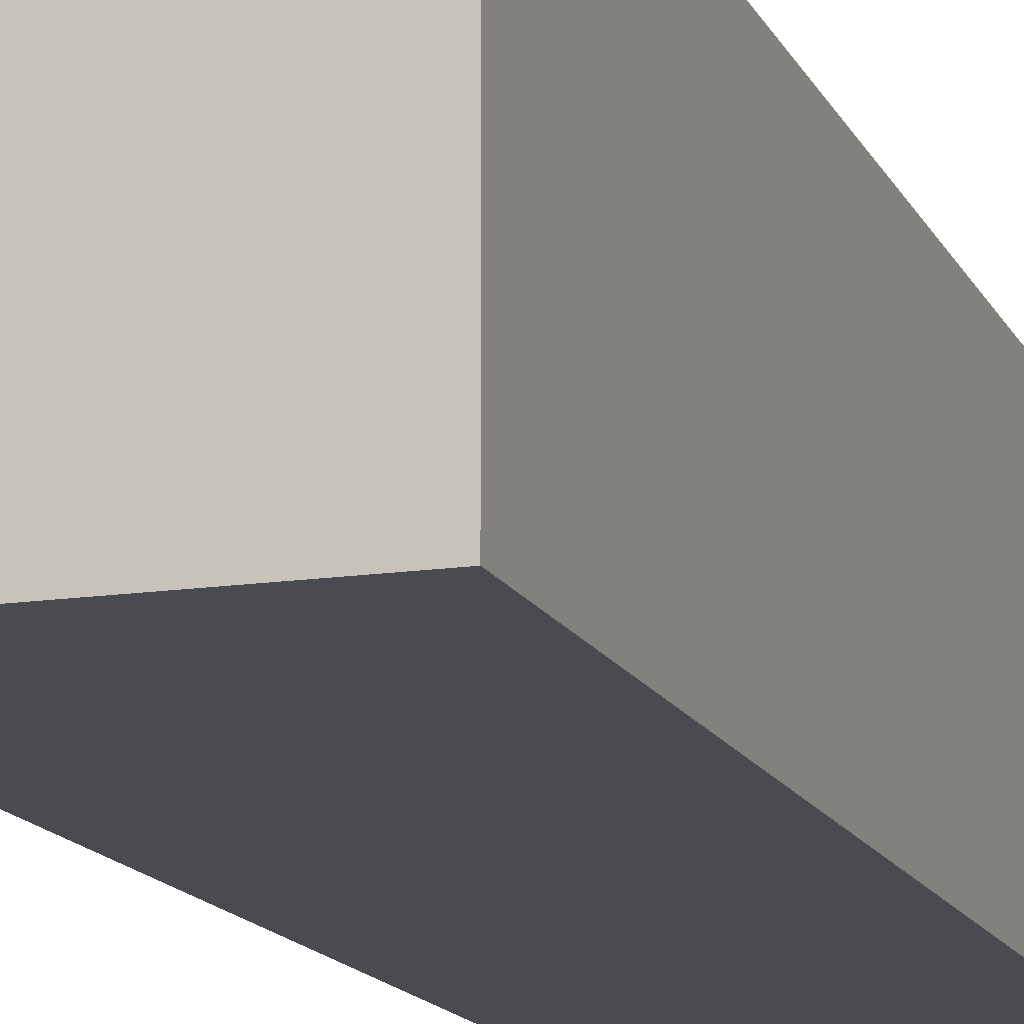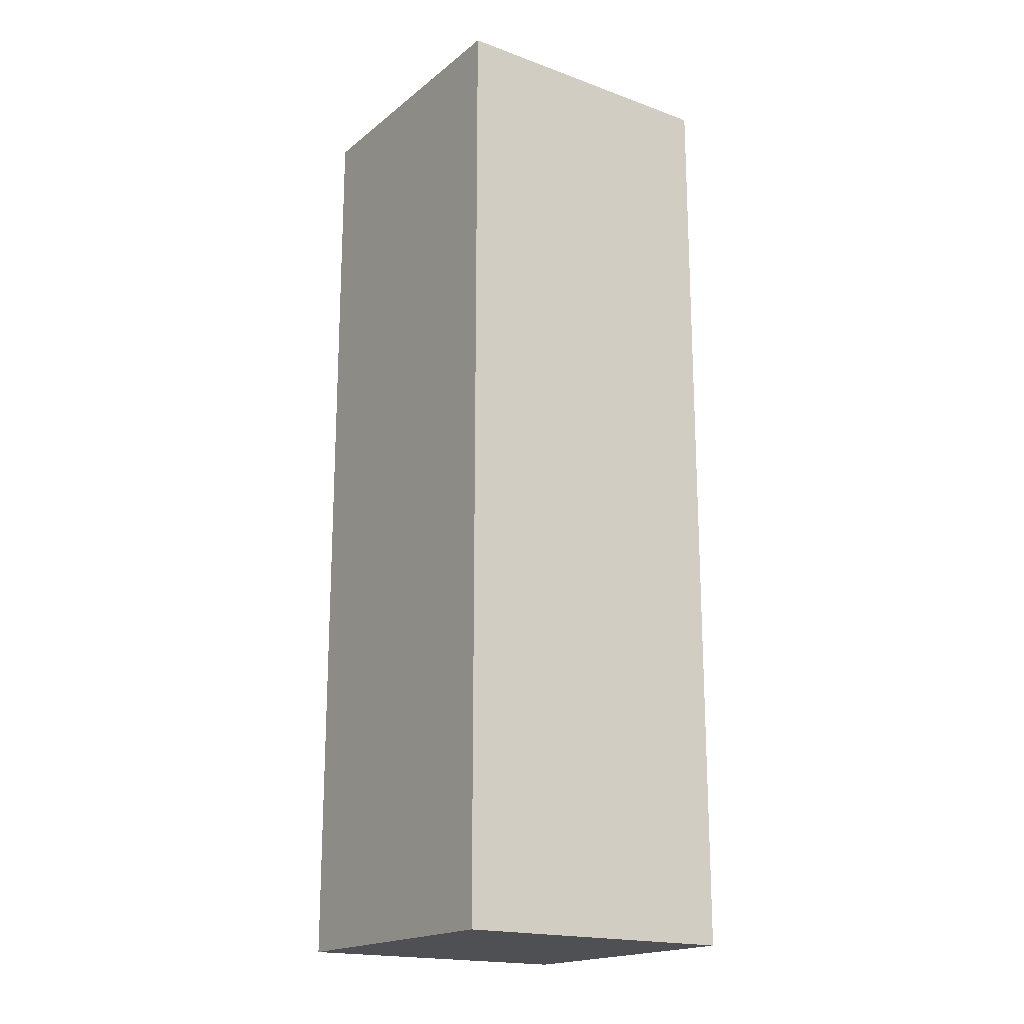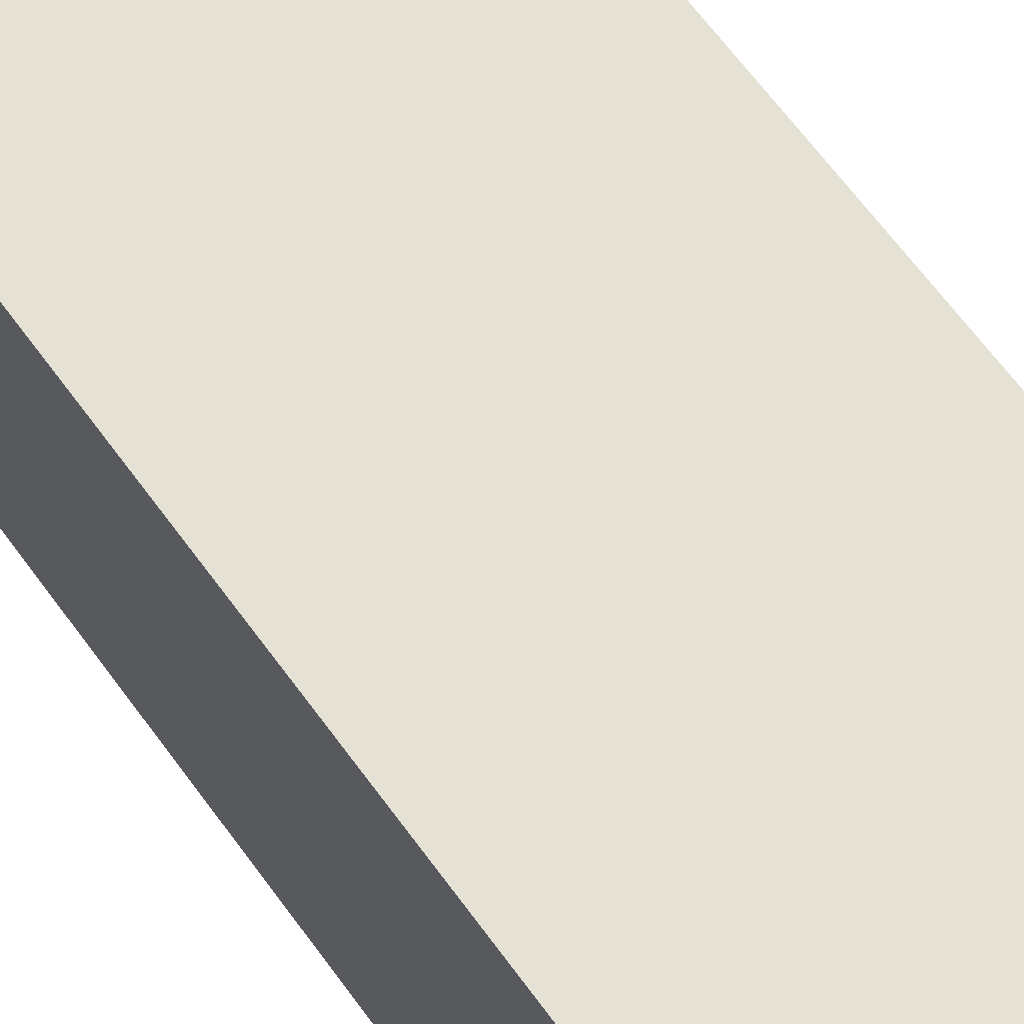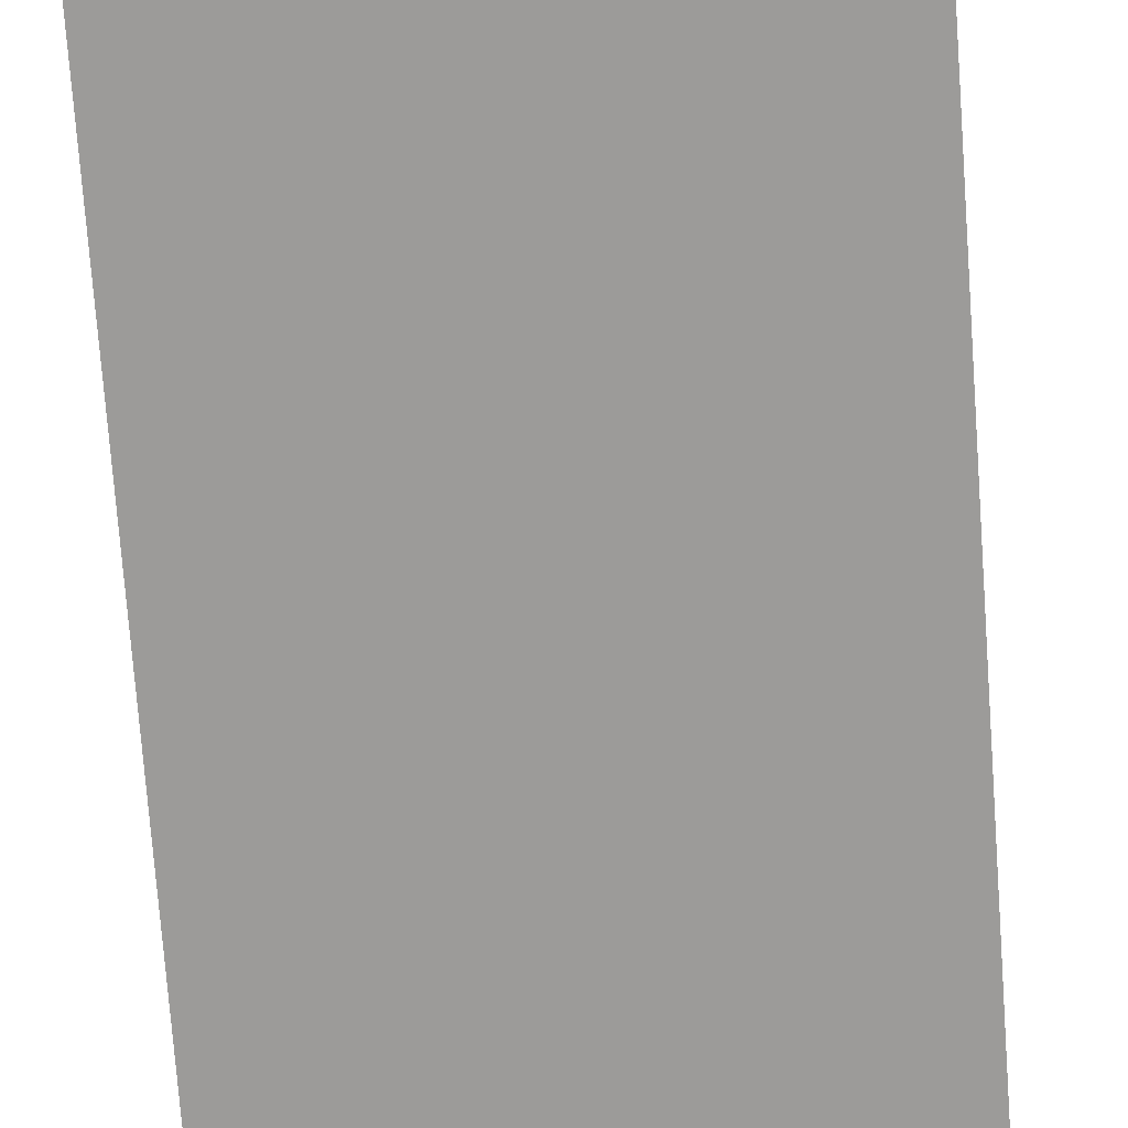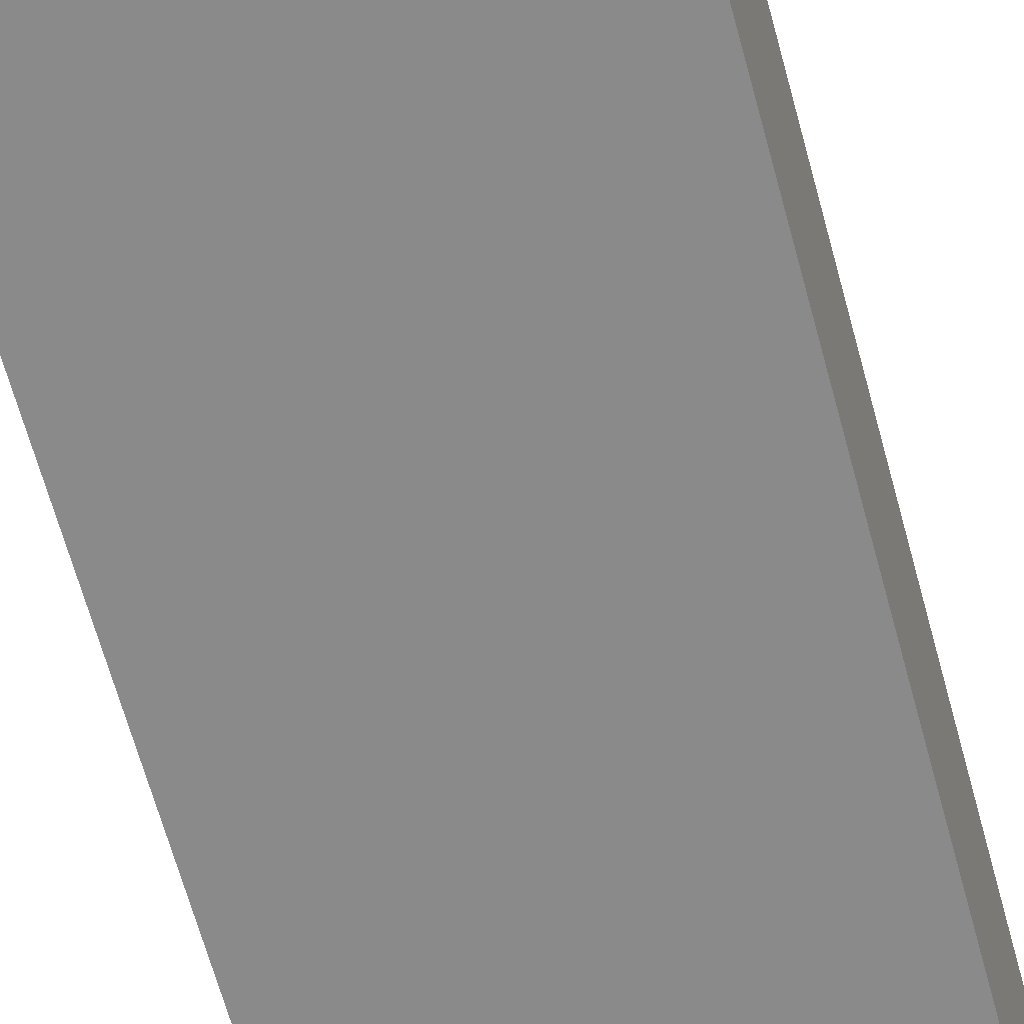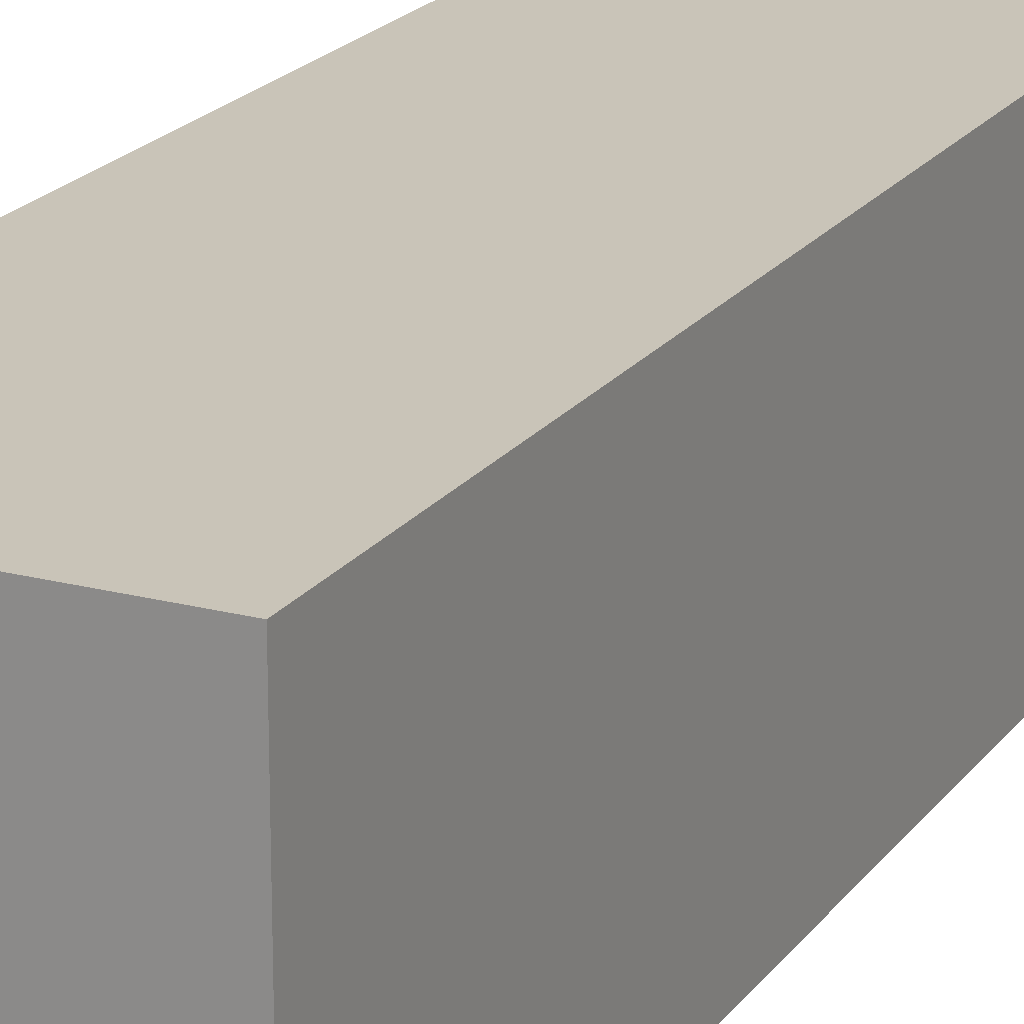
<metadata>
{"format":"obj","ext":"obj","renderer":"f3d","projection":"perspective","resolution":1024,"background":"white","views":[{"elev":-14.6,"azim":-161.8,"up":"+Y"},{"elev":-18.6,"azim":-34.6,"up":"+Z"},{"elev":64.9,"azim":-36.0,"up":"+Y"},{"elev":-69.8,"azim":-175.9,"up":"+Y"},{"elev":-63.4,"azim":15.0,"up":"+Y"},{"elev":20.2,"azim":-154.3,"up":"+Y"}]}
</metadata>
<code>
o cube
v 0.03125 0.03125 -0.1016
v 0.03125 -0.03125 -0.1016
v 0.03125 0.03125 0.1016
v 0.03125 -0.03125 0.1016
v -0.03125 -0.03125 -0.1016
v -0.03125 0.03125 -0.1016
v -0.03125 -0.03125 0.1016
v -0.03125 0.03125 0.1016
f 4 7 5 2
f 3 4 2 1
f 8 3 1 6
f 7 8 6 5
f 6 1 2 5
f 7 4 3 8

</code>
